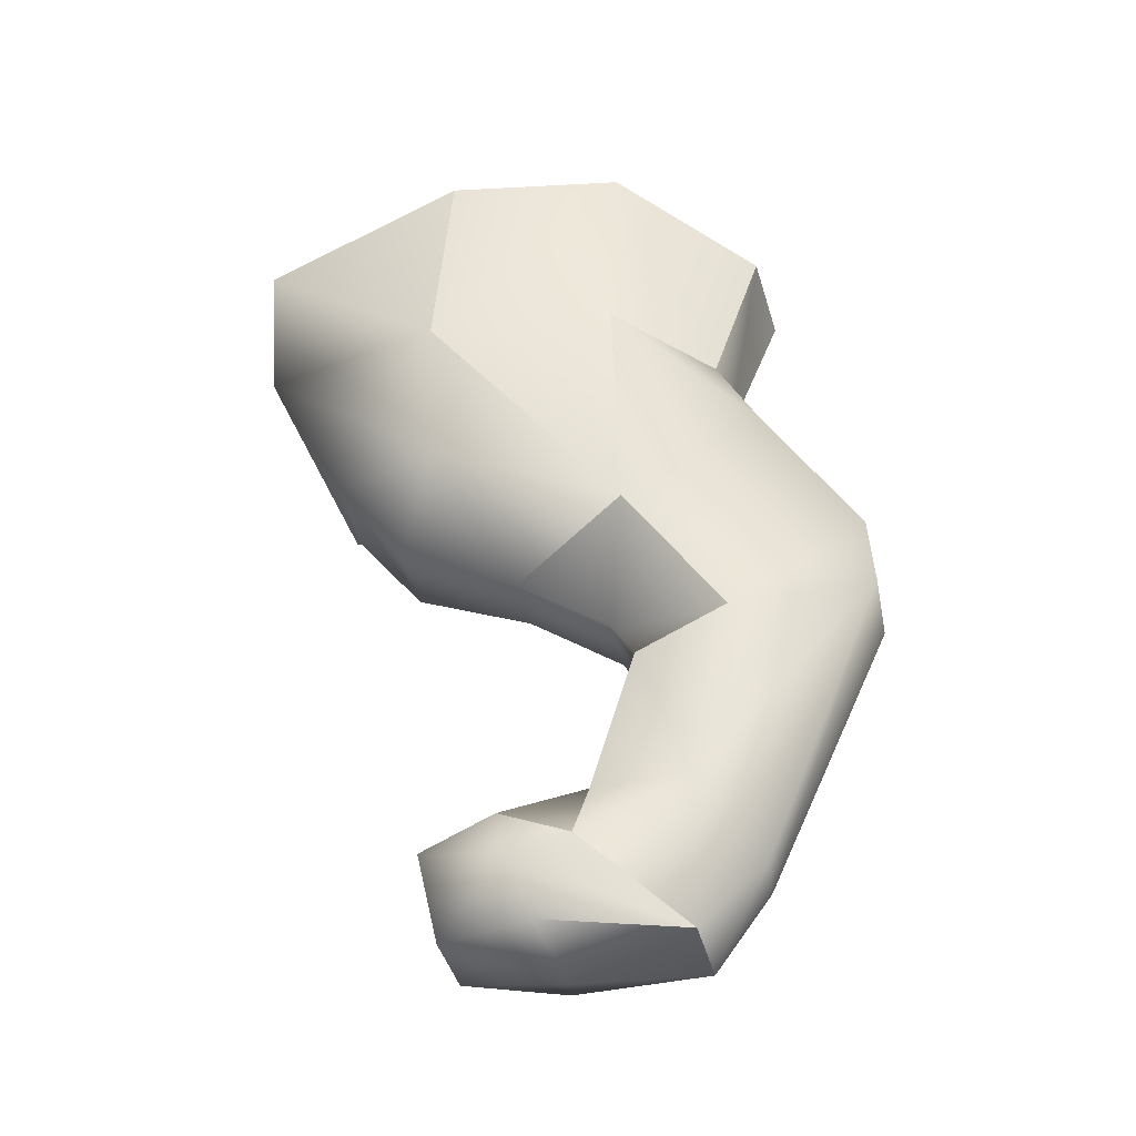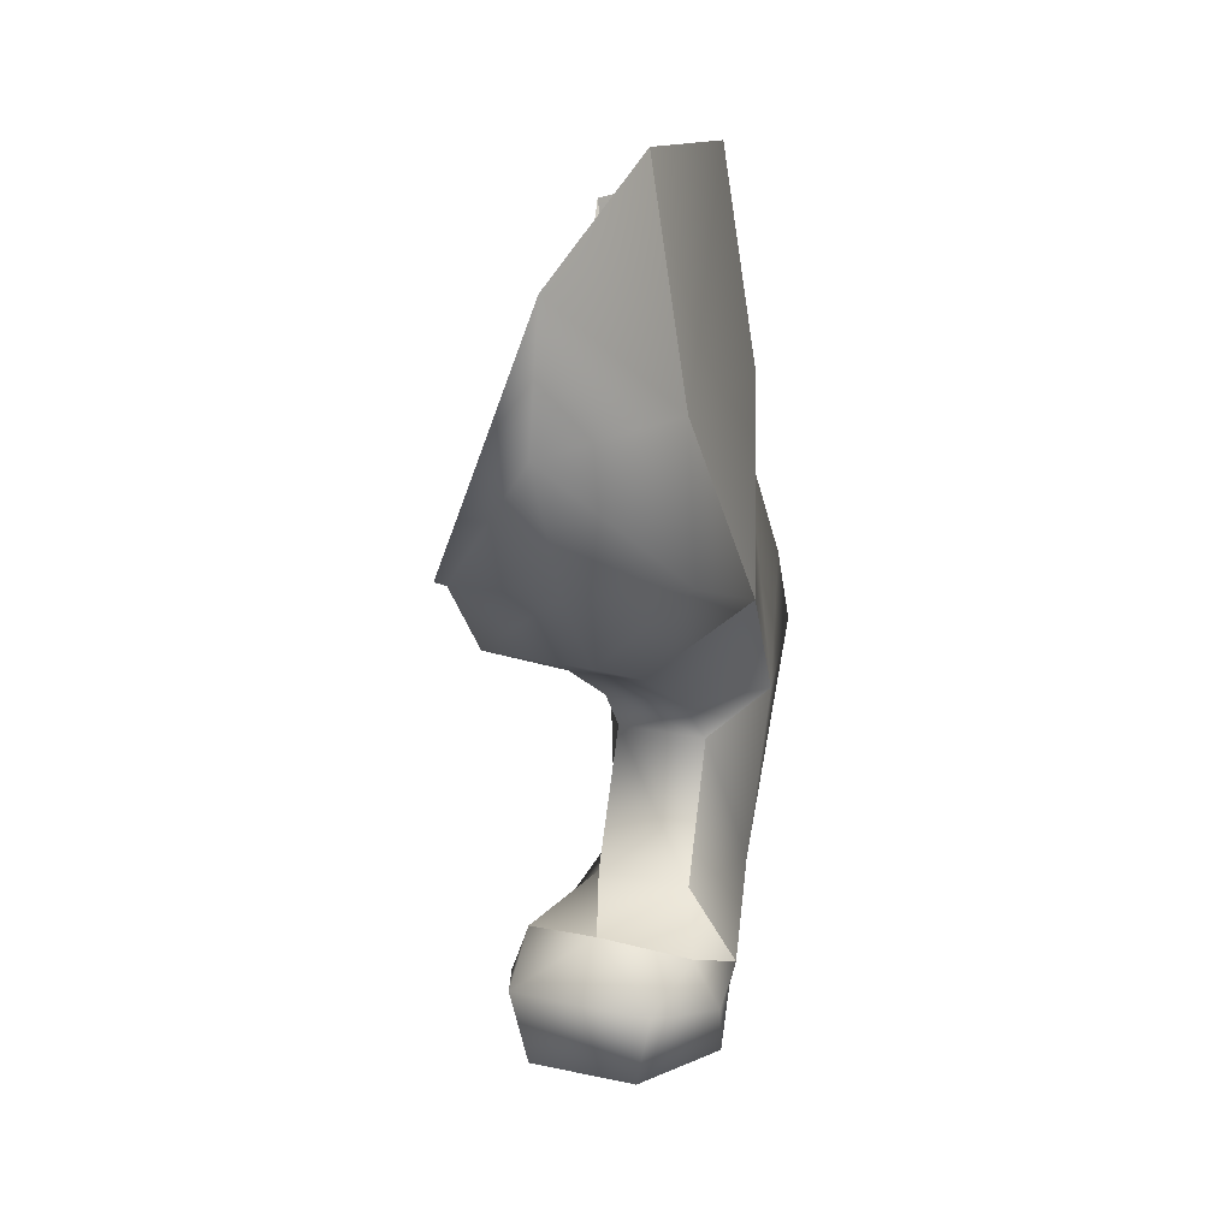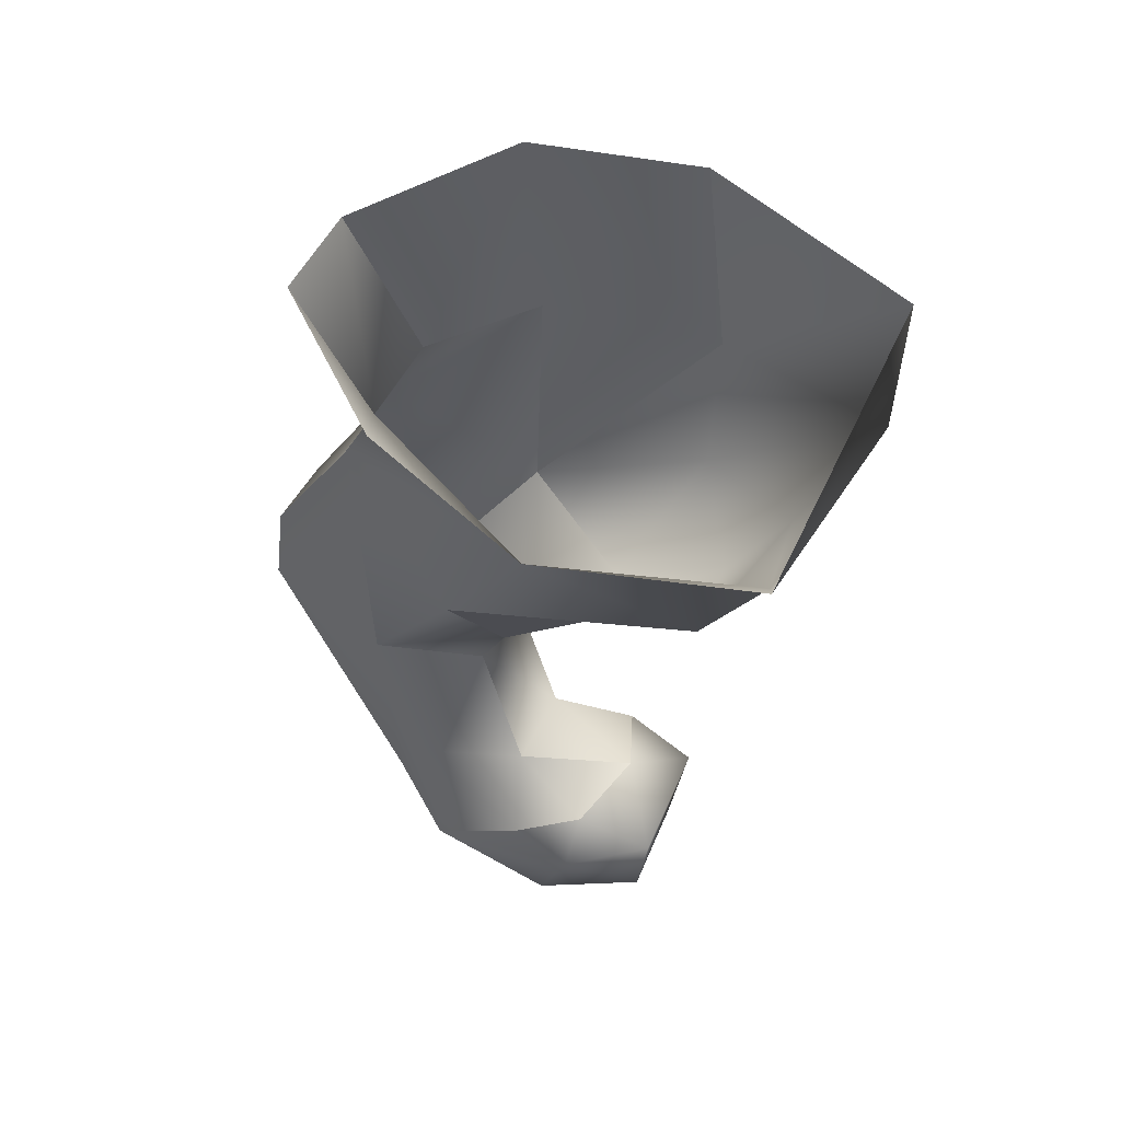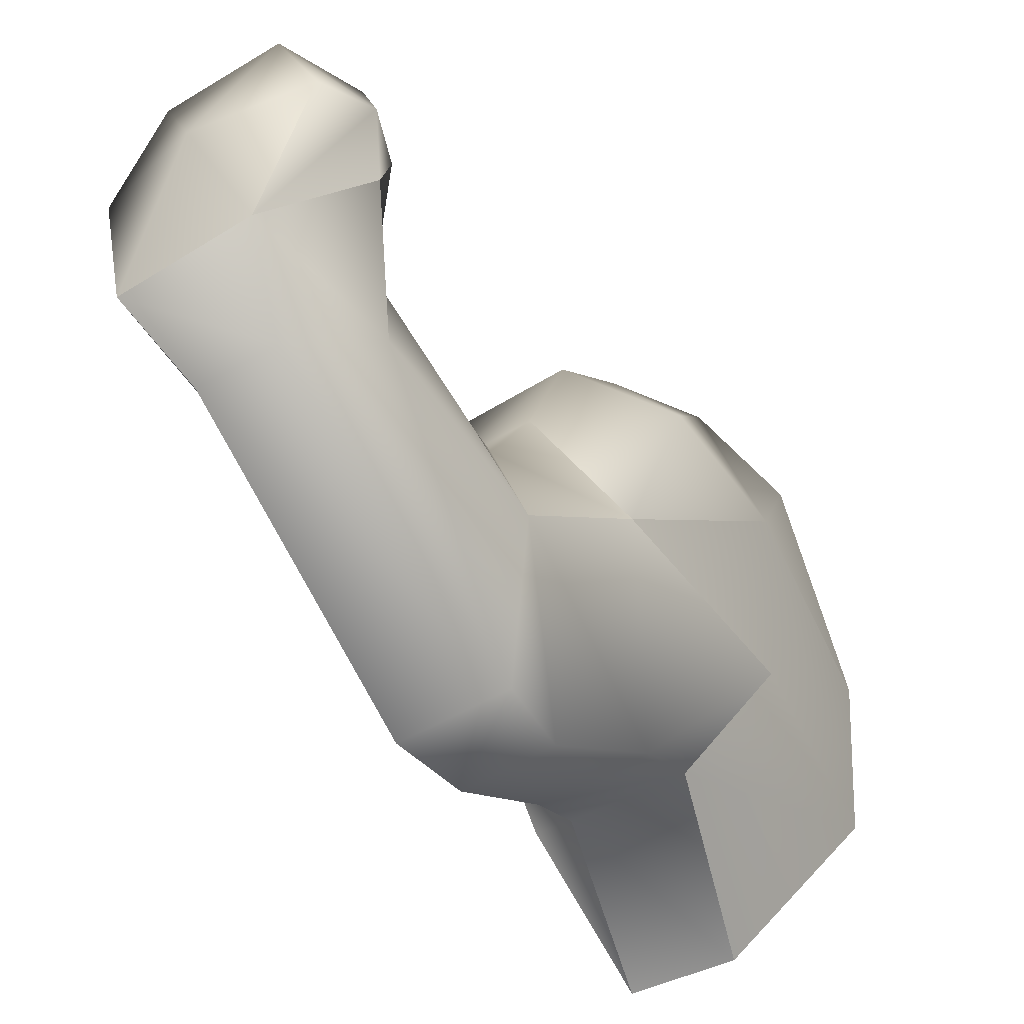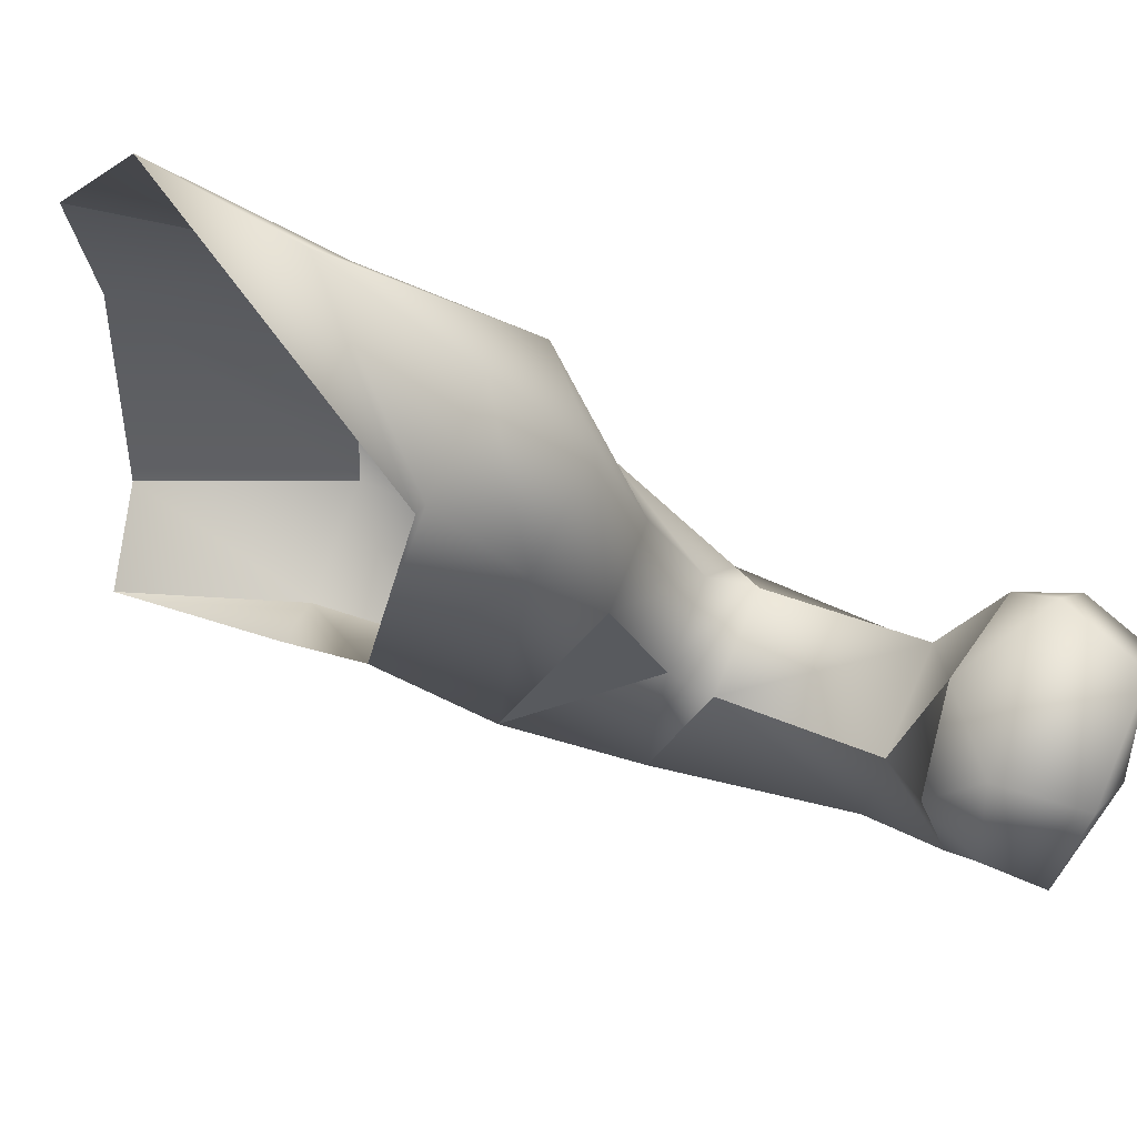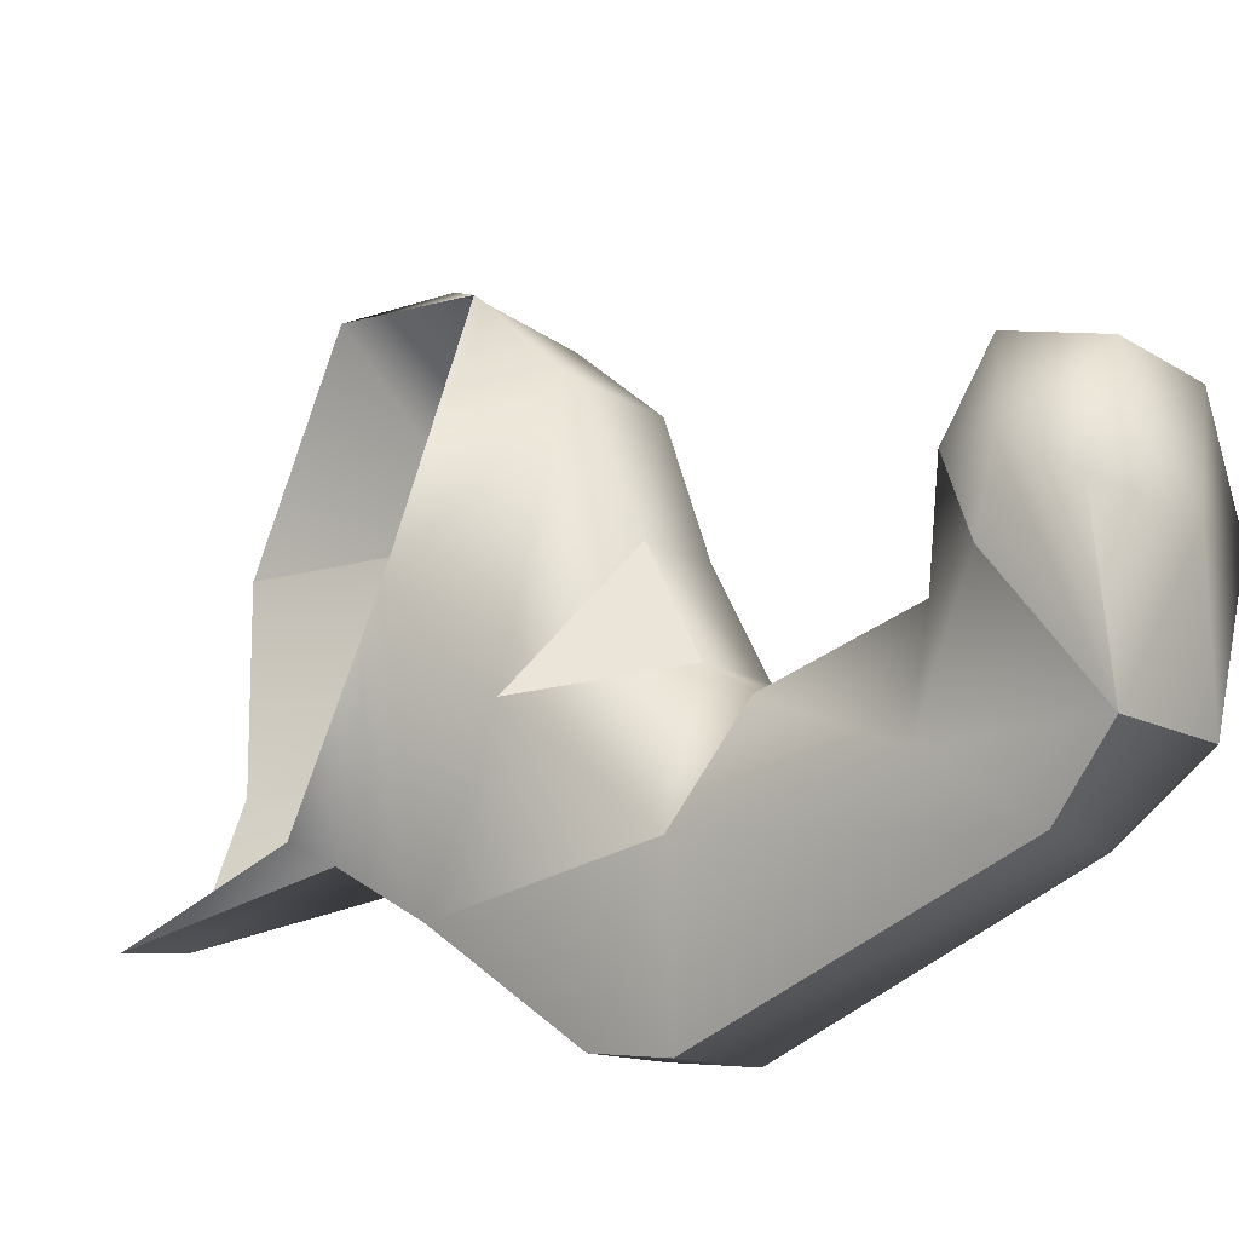
<metadata>
{"format":"obj","ext":"obj","renderer":"f3d","projection":"perspective","resolution":1024,"background":"white","views":[{"elev":-30.5,"azim":100.7,"up":"+Y"},{"elev":16.7,"azim":25.3,"up":"+Y"},{"elev":42.1,"azim":-67.4,"up":"+Y"},{"elev":-49.6,"azim":34.7,"up":"+Z"},{"elev":77.2,"azim":-66.8,"up":"+Z"},{"elev":-13.2,"azim":-51.6,"up":"+Z"}]}
</metadata>
<code>
o vsn_mesh_2__mesh_2_.005
v -0.1063 0.2052 -0.3826
v -0.194 -0.1801 -0.2957
v -0.2921 0.1575 -0.4041
v 0.03063 -0.1677 -0.2945
v -0.1629 -0.3272 -0.3869
v 0.0546 -0.3263 -0.3872
v 0.1857 -0.1109 -0.09424
v 0.1868 -0.561 -0.1101
v 0.1458 -0.8062 -0.3092
v 0.04954 -0.5946 -0.5825
v -0.1286 -0.5946 -0.5825
v 0.07066 -0.744 -0.5966
v 0.1302 -1.153 -0.2311
v 0.08352 -0.8627 -0.1164
v 0.0886 -1.149 -0.0257
v 0.1986 -1.283 -0.0126
v 0.09916 -1.445 -0.2235
v 0.05275 -1.311 -0.3543
v -0.1572 -1.445 -0.2235
v -0.101 -1.311 -0.3451
v -0.1379 -0.7501 -0.5986
v 0.2144 -0.1205 0.2877
v 0.1305 0.3316 0.2686
v 0.1273 0.1389 0.6788
v 0.1012 -0.1344 0.6673
v -0.1569 -0.4015 0.5351
v -0.1362 -0.4081 0.5254
v -0.3056 -0.3605 0.06748
v -0.1478 -0.5675 0.3844
v -0.2867 -0.5653 -0.1104
v -0.09876 -0.6736 0.1307
v 0.06849 -0.5788 0.3678
v 0.05874 -0.6716 0.1283
v 0.2242 -0.4375 0.2676
v 0.07498 -0.4076 0.5038
v -0.278 -0.1647 -0.2693
v -0.194 -0.1801 -0.2957
v -0.1629 -0.3272 -0.3869
v -0.2226 -0.8007 -0.3154
v -0.1127 -0.7831 -0.06239
v -0.1091 -0.8637 -0.1167
v 0.08352 -0.8627 -0.1164
v 0.05396 -0.7786 -0.06239
v 0.1868 -0.561 -0.1101
v 0.1458 -0.8062 -0.3092
v 0.0886 -1.149 -0.0257
v -0.111 -1.149 -0.02687
v -0.006307 -1.182 0.2
v 0.1696 -1.221 0.1372
v 0.1986 -1.283 -0.0126
v -0.2921 0.1575 -0.4041
v 0.2144 -0.1205 0.2877
v 0.1868 -0.561 -0.1101
v 0.1857 -0.1109 -0.09424
v 0.1117 0.313 -0.09931
v 0.03063 -0.1677 -0.2945
v -0.1063 0.2052 -0.3826
v 0.1305 0.3316 0.2686
v -0.2226 -0.8007 -0.3154
v -0.1286 -0.5946 -0.5825
v -0.1379 -0.7501 -0.5986
v -0.1629 -0.3272 -0.3869
v -0.1091 -0.8637 -0.1167
v -0.1722 -1.155 -0.2335
v -0.111 -1.149 -0.02687
v -0.2138 -1.283 0.003866
v -0.1822 -1.214 0.1469
v -0.006307 -1.182 0.2
v -0.1127 -0.7831 -0.06239
v -0.09876 -0.6736 0.1307
v -0.2867 -0.5653 -0.1104
v -0.101 -1.311 -0.3451
v -0.1572 -1.445 -0.2235
v -0.2138 -1.283 0.003866
v -0.1572 -1.445 -0.2235
v -0.231 -1.327 0.13
v -0.1822 -1.214 0.1469
v -0.1474 -1.283 0.2997
v -0.1229 -1.445 0.2673
v -0.2185 -1.445 0.06612
v -0.1572 -1.445 -0.2235
v -0.01358 -1.495 0.03569
v 0.09916 -1.445 -0.2235
v 0.1973 -1.445 0.05582
v 0.1057 -1.445 0.2582
v 0.2188 -1.327 0.1142
v 0.1498 -1.283 0.2898
v 0.09916 -1.445 -0.2235
v 0.1986 -1.283 -0.0126
v 0.1696 -1.221 0.1372
v -0.006307 -1.182 0.2
v -0.1063 0.2052 -0.3826
v -0.194 -0.1801 -0.2957
v -0.2921 0.1575 -0.4041
v 0.03063 -0.1677 -0.2945
v -0.1629 -0.3272 -0.3869
v 0.0546 -0.3263 -0.3872
v 0.1857 -0.1109 -0.09424
v 0.1868 -0.561 -0.1101
v 0.1458 -0.8062 -0.3092
v 0.04954 -0.5946 -0.5825
v -0.1286 -0.5946 -0.5825
v 0.07066 -0.744 -0.5966
v 0.1302 -1.153 -0.2311
v 0.08352 -0.8627 -0.1164
v 0.0886 -1.149 -0.0257
v 0.1986 -1.283 -0.0126
v 0.09916 -1.445 -0.2235
v 0.05275 -1.311 -0.3543
v -0.1572 -1.445 -0.2235
v -0.101 -1.311 -0.3451
v -0.1379 -0.7501 -0.5986
v 0.2144 -0.1205 0.2877
v 0.1305 0.3316 0.2686
v 0.1273 0.1389 0.6788
v 0.1012 -0.1344 0.6673
v -0.1569 -0.4015 0.5351
v -0.1362 -0.4081 0.5254
v -0.3056 -0.3605 0.06748
v -0.1478 -0.5675 0.3844
v -0.2867 -0.5653 -0.1104
v -0.09876 -0.6736 0.1307
v 0.06849 -0.5788 0.3678
v 0.05874 -0.6716 0.1283
v 0.2242 -0.4375 0.2676
v 0.07498 -0.4076 0.5038
v -0.278 -0.1647 -0.2693
v -0.194 -0.1801 -0.2957
v -0.1629 -0.3272 -0.3869
v -0.2226 -0.8007 -0.3154
v -0.1127 -0.7831 -0.06239
v -0.1091 -0.8637 -0.1167
v 0.08352 -0.8627 -0.1164
v 0.05396 -0.7786 -0.06239
v 0.1868 -0.561 -0.1101
v 0.1458 -0.8062 -0.3092
v 0.0886 -1.149 -0.0257
v -0.111 -1.149 -0.02687
v -0.006307 -1.182 0.2
v 0.1696 -1.221 0.1372
v 0.1986 -1.283 -0.0126
v -0.2921 0.1575 -0.4041
v 0.2144 -0.1205 0.2877
v 0.1868 -0.561 -0.1101
v 0.1857 -0.1109 -0.09424
v 0.1117 0.313 -0.09931
v 0.03063 -0.1677 -0.2945
v -0.1063 0.2052 -0.3826
v 0.1305 0.3316 0.2686
v -0.2226 -0.8007 -0.3154
v -0.1286 -0.5946 -0.5825
v -0.1379 -0.7501 -0.5986
v -0.1629 -0.3272 -0.3869
v -0.1091 -0.8637 -0.1167
v -0.1722 -1.155 -0.2335
v -0.111 -1.149 -0.02687
v -0.2138 -1.283 0.003866
v -0.1822 -1.214 0.1469
v -0.006307 -1.182 0.2
v -0.1127 -0.7831 -0.06239
v -0.09876 -0.6736 0.1307
v -0.2867 -0.5653 -0.1104
v -0.101 -1.311 -0.3451
v -0.1572 -1.445 -0.2235
v -0.2138 -1.283 0.003866
v -0.1572 -1.445 -0.2235
v -0.231 -1.327 0.13
v -0.1822 -1.214 0.1469
v -0.1474 -1.283 0.2997
v -0.1229 -1.445 0.2673
v -0.2185 -1.445 0.06612
v -0.1572 -1.445 -0.2235
v -0.01358 -1.495 0.03569
v 0.09916 -1.445 -0.2235
v 0.1973 -1.445 0.05582
v 0.1057 -1.445 0.2582
v 0.2188 -1.327 0.1142
v 0.1498 -1.283 0.2898
v 0.09916 -1.445 -0.2235
v 0.1986 -1.283 -0.0126
v 0.1696 -1.221 0.1372
v -0.006307 -1.182 0.2
v 0.1117 0.313 -0.09931
v -0.1569 -0.4015 0.5351
v 0.1273 0.1389 0.6788
v -0.278 -0.1647 -0.2693
v -0.2921 0.1575 -0.4041
v -0.3056 -0.3605 0.06748
v 0.1117 0.313 -0.09931
v -0.1569 -0.4015 0.5351
v 0.1273 0.1389 0.6788
v -0.278 -0.1647 -0.2693
v -0.2921 0.1575 -0.4041
v -0.3056 -0.3605 0.06748
f 1 2 3
f 2 1 4
f 4 5 2
f 4 6 5
f 6 4 7
f 6 7 8
f 6 8 9
f 6 9 10
f 5 6 10
f 5 10 11
f 10 12 11
f 9 12 10
f 13 12 9
f 13 9 14
f 13 14 15
f 13 15 16
f 13 16 17
f 18 13 17
f 18 17 19
f 19 20 18
f 12 18 20
f 18 12 13
f 21 11 12
f 12 20 21
f 22 23 24
f 25 22 24
f 26 25 24
f 27 25 26
f 26 28 27
f 28 29 27
f 29 28 30
f 31 29 30
f 32 29 31
f 33 32 31
f 33 34 32
f 8 34 33
f 34 8 22
f 25 34 22
f 25 35 34
f 35 25 27
f 27 29 35
f 29 32 35
f 32 34 35
f 28 36 37
f 28 37 38
f 28 38 30
f 39 30 38
f 40 30 39
f 40 39 41
f 40 41 42
f 43 40 42
f 43 31 40
f 33 31 43
f 43 44 33
f 43 45 44
f 45 43 42
f 42 41 46
f 46 41 47
f 46 47 48
f 46 48 49
f 50 46 49
f 51 37 36
f 52 53 54
f 54 55 52
f 56 55 54
f 56 57 55
f 52 55 58
f 59 60 61
f 62 60 59
f 63 59 64
f 63 64 65
f 65 64 66
f 67 65 66
f 68 65 67
f 69 70 71
f 59 72 64
f 61 72 59
f 73 64 72
f 66 64 73
f 74 75 76
f 76 77 74
f 76 78 77
f 76 79 78
f 80 79 76
f 76 75 80
f 81 82 80
f 81 83 82
f 82 83 84
f 84 85 82
f 85 84 86
f 85 86 87
f 85 87 78
f 79 85 78
f 82 85 79
f 82 79 80
f 88 89 86
f 88 86 84
f 90 86 89
f 87 86 90
f 87 90 91
f 87 91 78
f 78 91 77
f 92 93 94
f 93 92 95
f 95 96 93
f 95 97 96
f 97 95 98
f 97 98 99
f 97 99 100
f 97 100 101
f 96 97 101
f 96 101 102
f 101 103 102
f 100 103 101
f 104 103 100
f 104 100 105
f 104 105 106
f 104 106 107
f 104 107 108
f 109 104 108
f 109 108 110
f 110 111 109
f 103 109 111
f 109 103 104
f 112 102 103
f 103 111 112
f 113 114 115
f 116 113 115
f 117 116 115
f 118 116 117
f 117 119 118
f 119 120 118
f 120 119 121
f 122 120 121
f 123 120 122
f 124 123 122
f 124 125 123
f 99 125 124
f 125 99 113
f 116 125 113
f 116 126 125
f 126 116 118
f 118 120 126
f 120 123 126
f 123 125 126
f 119 127 128
f 119 128 129
f 119 129 121
f 130 121 129
f 131 121 130
f 131 130 132
f 131 132 133
f 134 131 133
f 134 122 131
f 124 122 134
f 134 135 124
f 134 136 135
f 136 134 133
f 133 132 137
f 137 132 138
f 137 138 139
f 137 139 140
f 141 137 140
f 142 128 127
f 143 144 145
f 145 146 143
f 147 146 145
f 147 148 146
f 143 146 149
f 150 151 152
f 153 151 150
f 154 150 155
f 154 155 156
f 156 155 157
f 158 156 157
f 159 156 158
f 160 161 162
f 150 163 155
f 152 163 150
f 164 155 163
f 157 155 164
f 165 166 167
f 167 168 165
f 167 169 168
f 167 170 169
f 171 170 167
f 167 166 171
f 172 173 171
f 172 174 173
f 173 174 175
f 175 176 173
f 176 175 177
f 176 177 178
f 176 178 169
f 170 176 169
f 173 176 170
f 173 170 171
f 179 180 177
f 179 177 175
f 181 177 180
f 178 177 181
f 178 181 182
f 178 182 169
f 169 182 168
l 190 194
l 194 192
l 192 193
l 190 191
l 23 189
l 189 1
l 184 188
l 188 186
l 186 187
l 184 185
l 114 183
l 183 92

</code>
